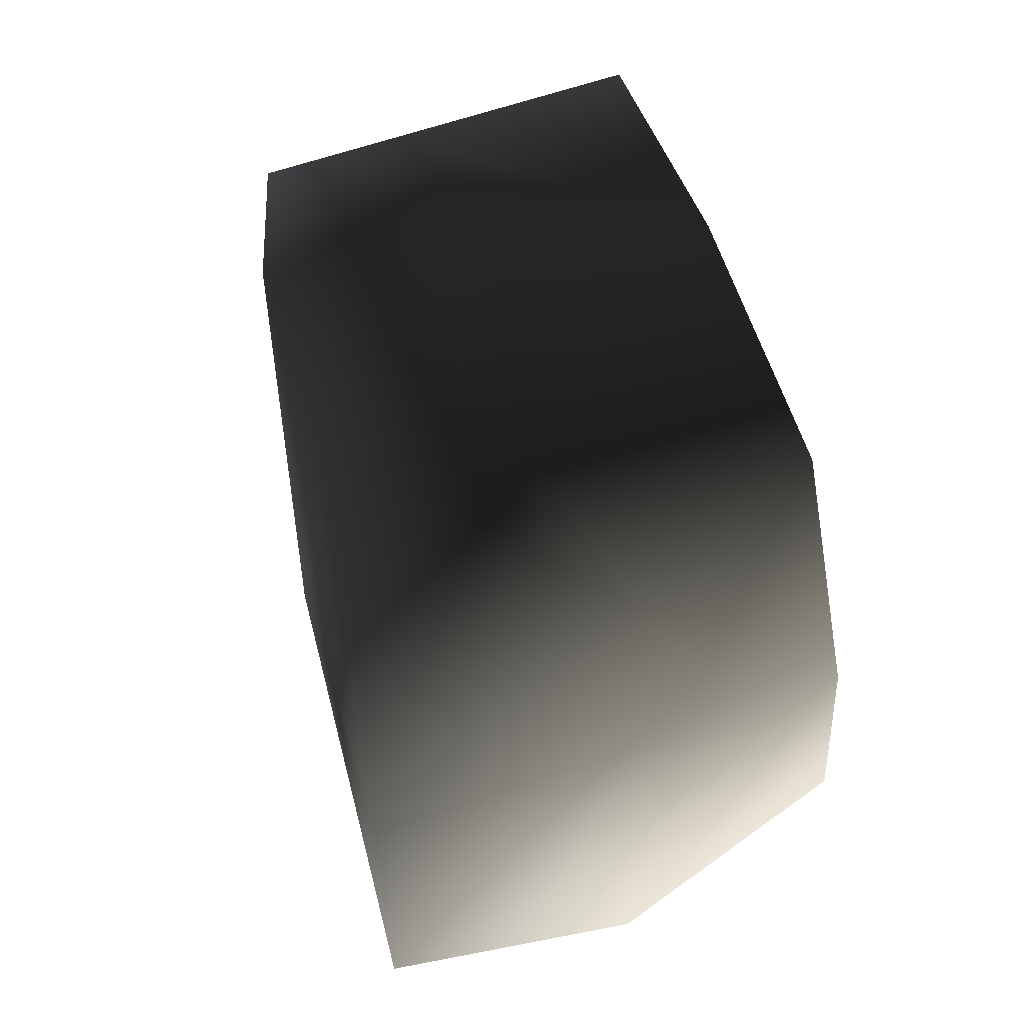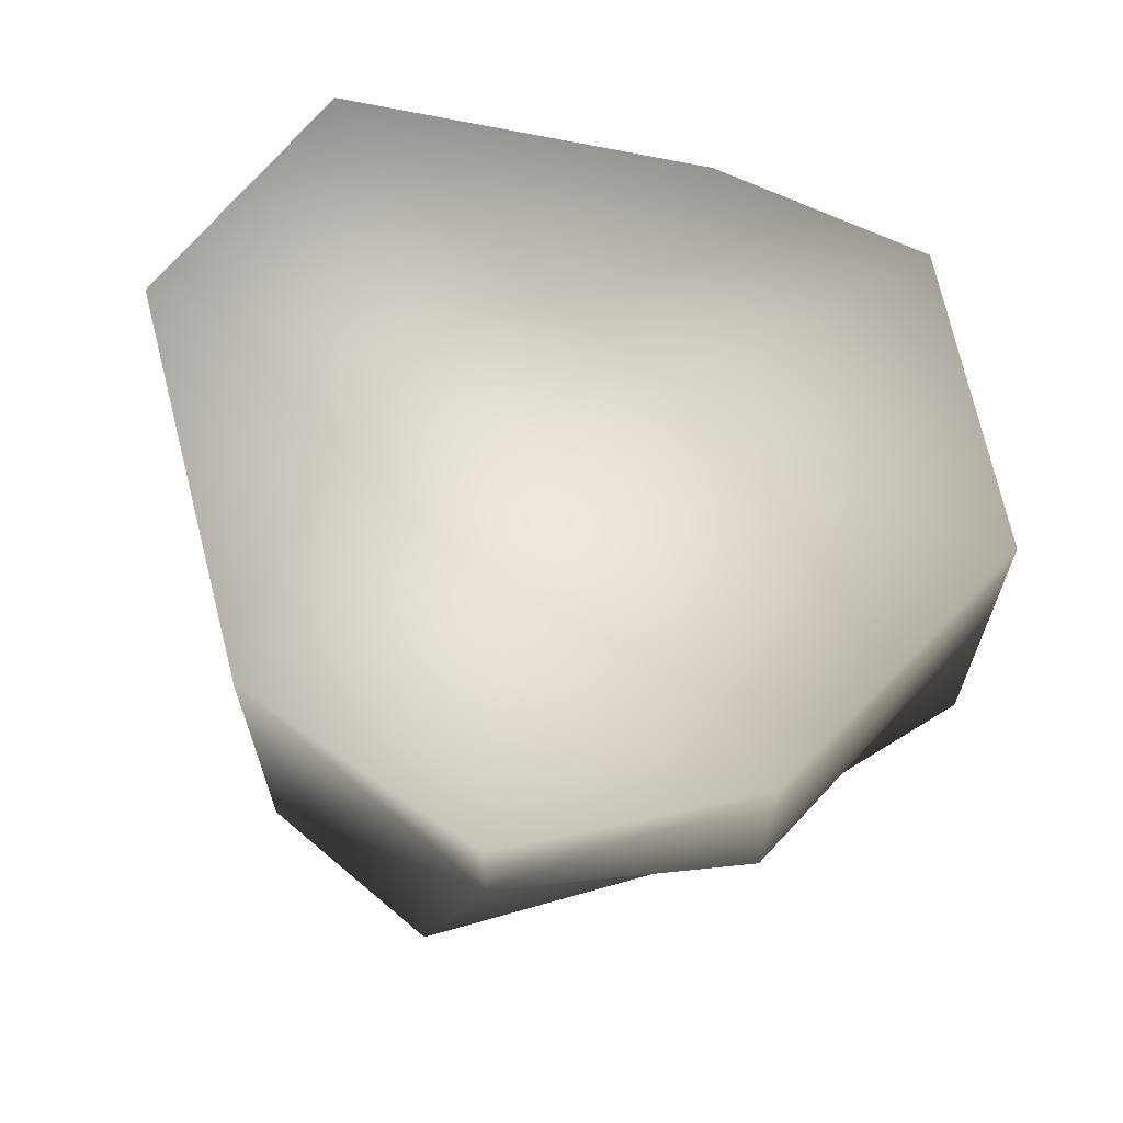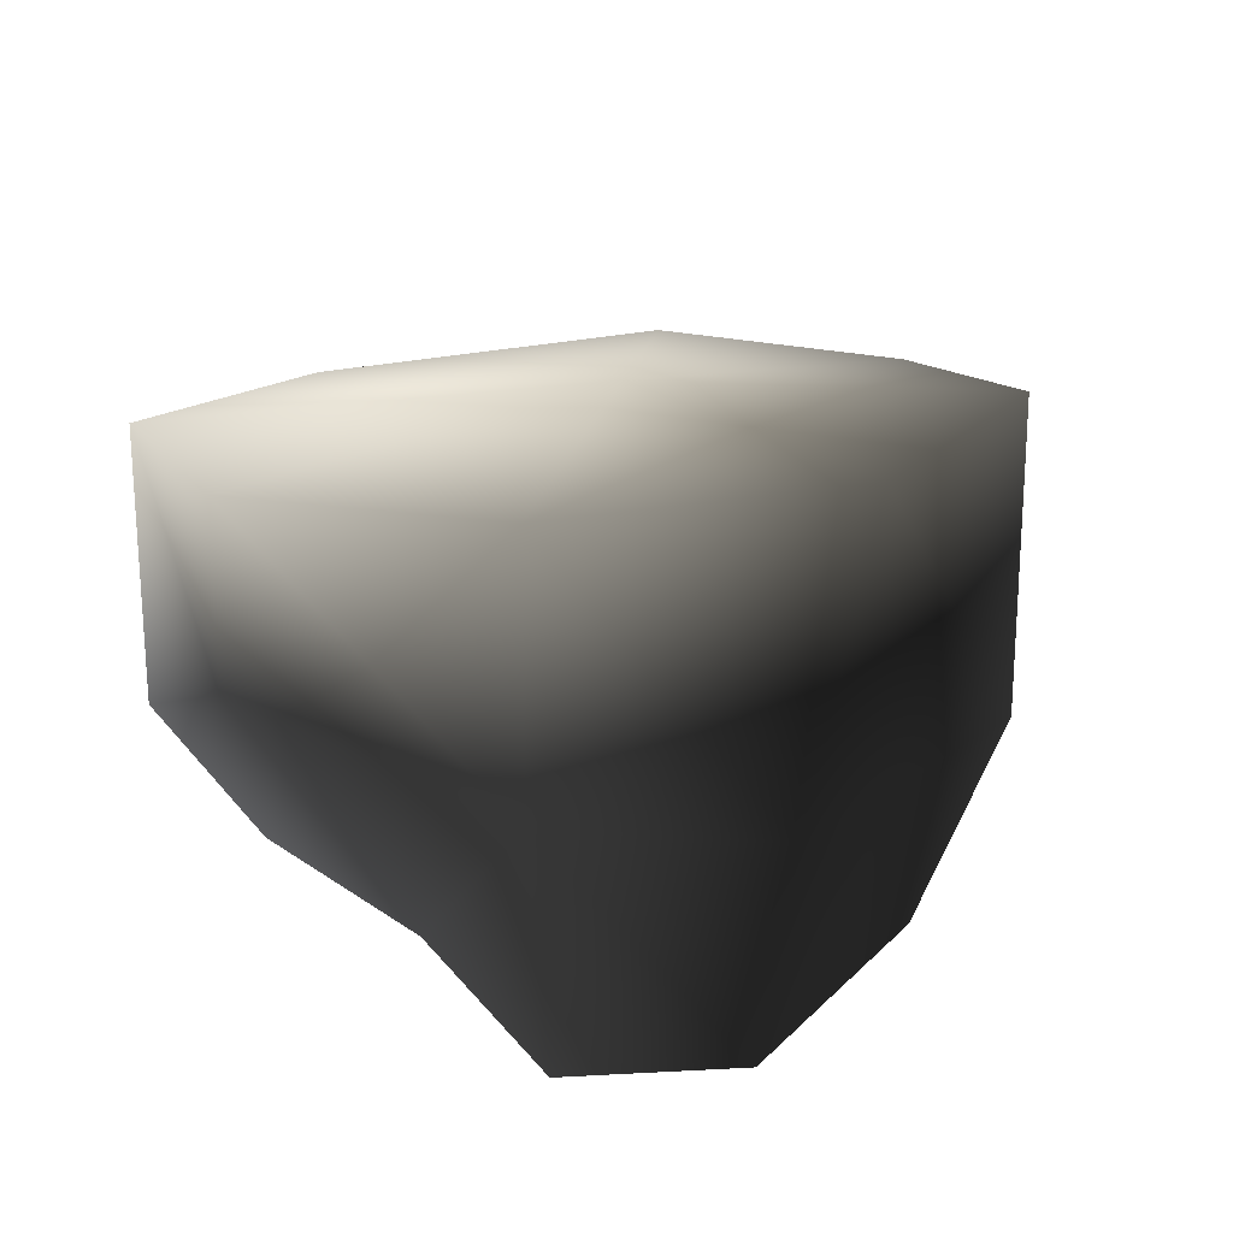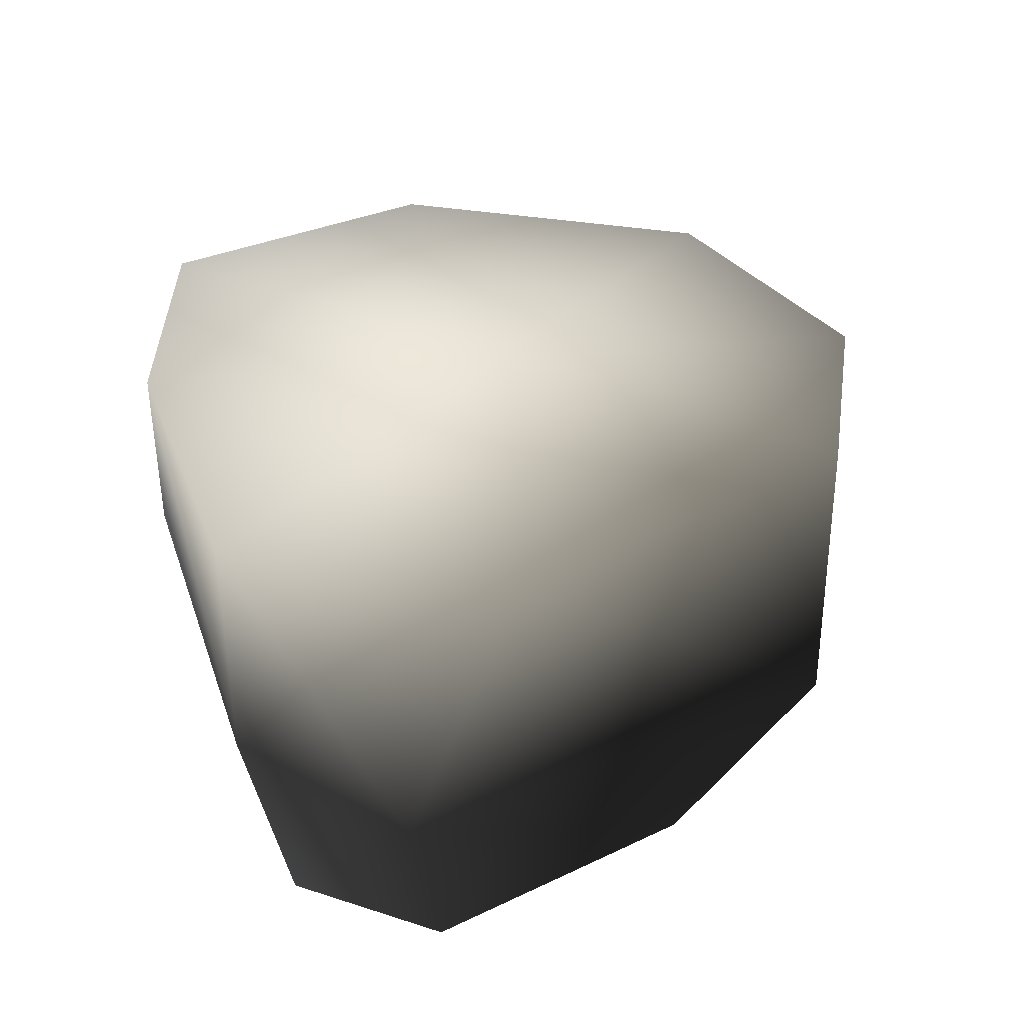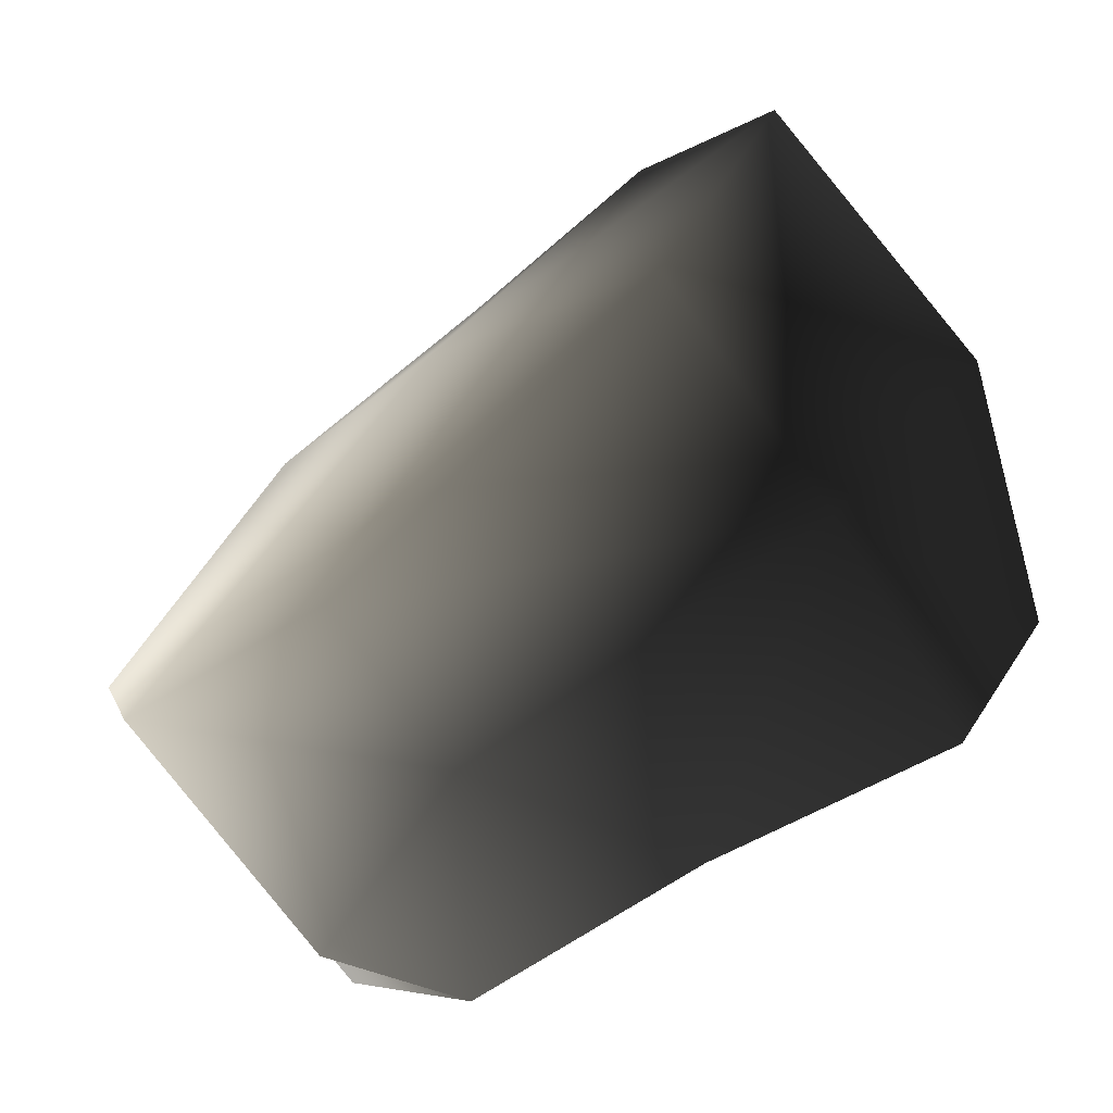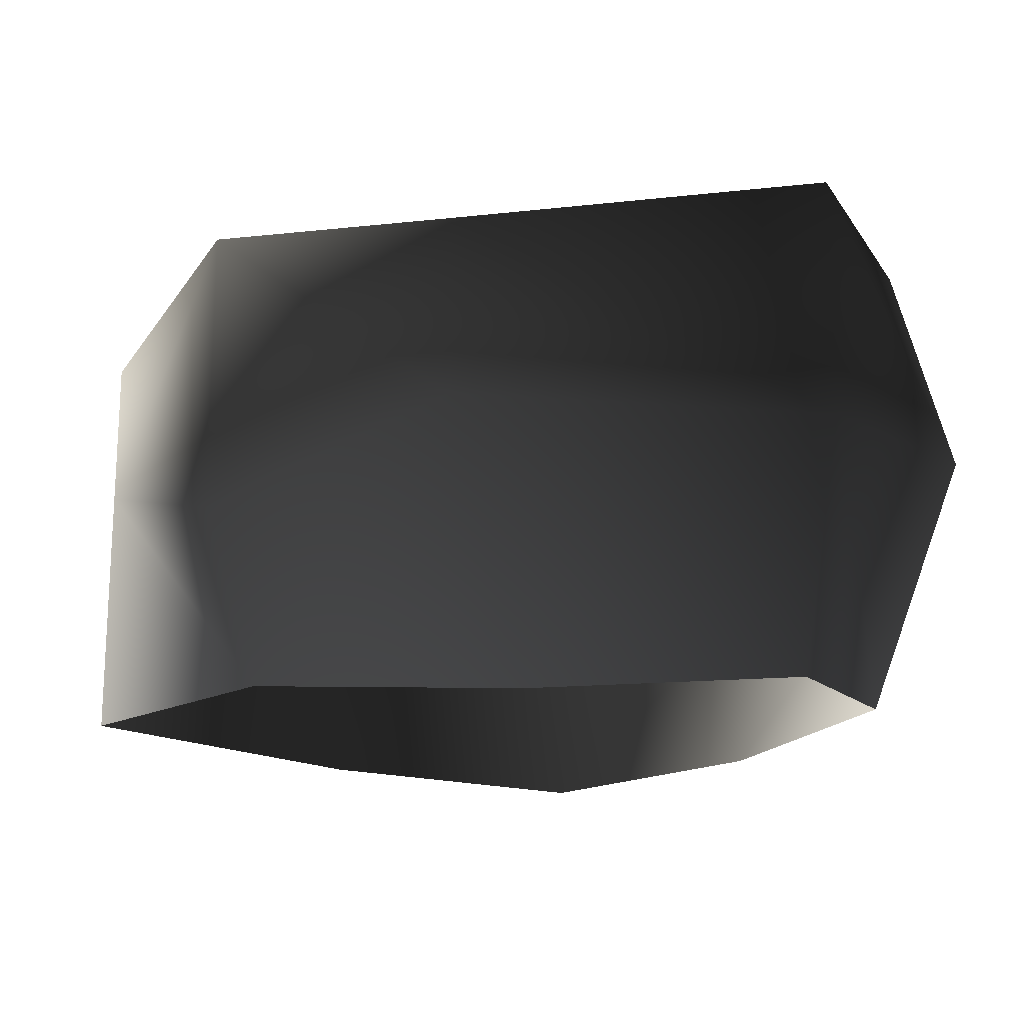
<metadata>
{"format":"obj","ext":"obj","renderer":"f3d","projection":"perspective","resolution":1024,"background":"white","views":[{"elev":77.7,"azim":-106.7,"up":"+Z"},{"elev":64.9,"azim":7.5,"up":"+Y"},{"elev":21.0,"azim":-133.9,"up":"+Y"},{"elev":38.8,"azim":-106.1,"up":"+Y"},{"elev":-71.4,"azim":-144.5,"up":"+Z"},{"elev":-17.5,"azim":173.1,"up":"+Y"}]}
</metadata>
<code>
v -1.771 17.07 35.22
v -21.37 20.29 26
v -1.771 21.51 3.8
v -33.77 23.2 -4.414
v 18.8 16.94 27.81
v 35.61 14.38 4.655
v -22.46 22.49 -24.67
v 8.506 17.07 -25.64
v 26.9 16.94 -19.59
v -20.95 -5.766 26.7
v -2.221 2.272 33.55
v -8.37 -18.22 32.14
v -22.5 -18.22 13.51
v 14.24 -18.22 22.33
v 18.8 -0.4099 27.68
v -21.37 20.29 26
v -1.771 17.07 35.22
v 18.8 16.94 27.81
v 14.24 -18.22 22.33
v 18.8 -0.4099 27.68
v 35.61 2.272 4.655
v 35.61 -18.22 4.655
v 22.72 -18.22 -12.23
v 26.9 -5.777 -19.59
v 35.61 14.38 4.655
v 18.8 16.94 27.81
v 26.9 16.94 -19.59
v 8.506 2.272 -25.64
v 1.214 -18.22 -14.1
v 22.72 -18.22 -12.23
v 26.9 -5.777 -19.59
v -22.46 2.272 -24.67
v -20.12 -18.22 -20.72
v 26.9 16.94 -19.59
v 8.506 17.07 -25.64
v -22.46 22.49 -24.67
v -22.46 2.272 -24.67
v -28.78 -18.22 -9.804
v -20.12 -18.22 -20.72
v -35.71 2.272 -13.7
v -20.95 -5.766 26.7
v -22.5 -18.22 13.51
v -35.71 2.272 -13.7
v -28.78 -18.22 -9.804
v -33.77 23.2 -4.414
v -22.46 22.49 -24.67
v -22.46 2.272 -24.67
v -21.37 20.29 26
g Rock_LOD1_12769_99
f 1 3 2
f 2 3 4
f 5 3 1
f 3 5 6
f 3 7 4
f 7 3 8
f 6 9 3
f 3 9 8
f 10 12 11
f 12 10 13
f 14 11 12
f 11 14 15
f 11 16 10
f 16 11 17
f 17 11 18
f 18 11 15
f 19 21 20
f 21 19 22
f 21 22 23
f 21 23 24
f 25 20 21
f 20 25 26
f 21 27 25
f 27 21 24
f 28 30 29
f 30 28 31
f 29 32 28
f 32 29 33
f 28 34 31
f 34 28 35
f 28 32 35
f 36 35 32
f 37 39 38
f 38 40 37
f 41 43 42
f 42 43 44
f 41 45 43
f 45 46 43
f 43 46 47
f 45 41 48

</code>
